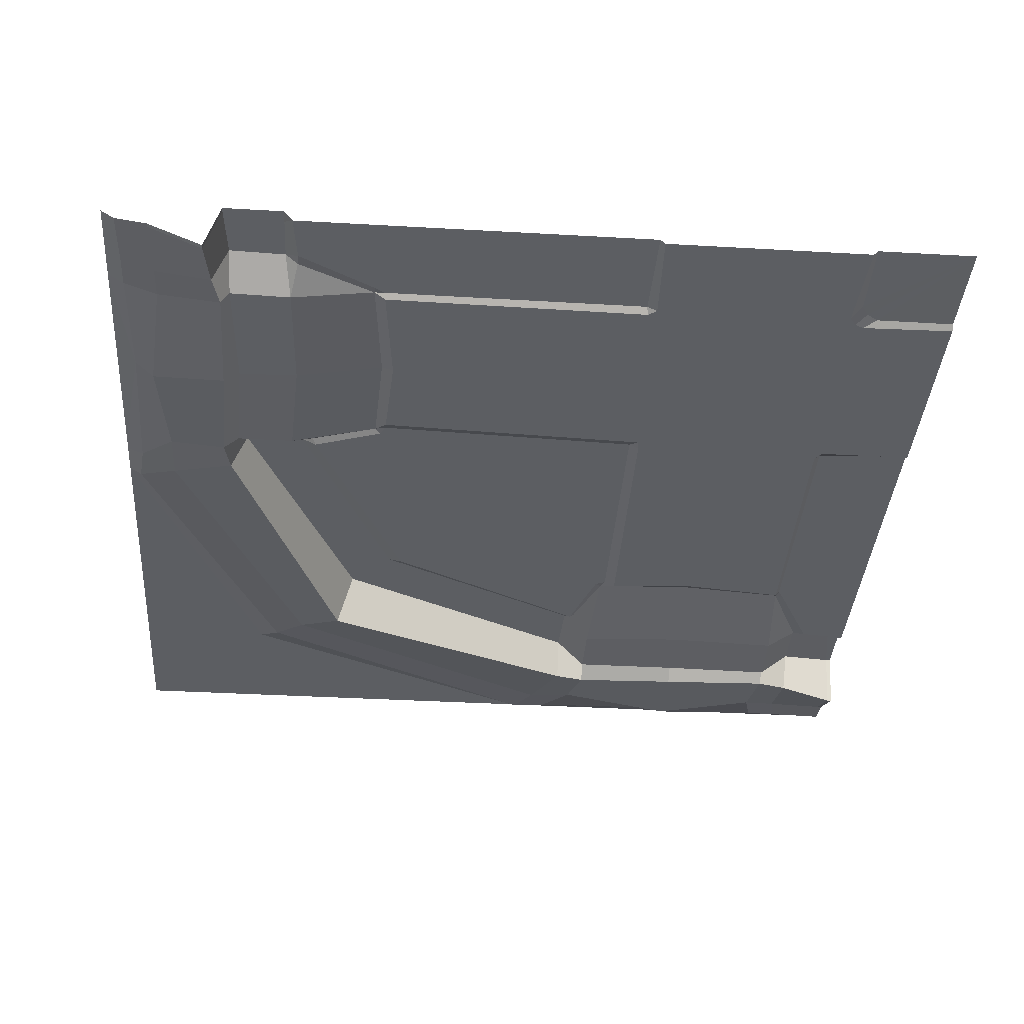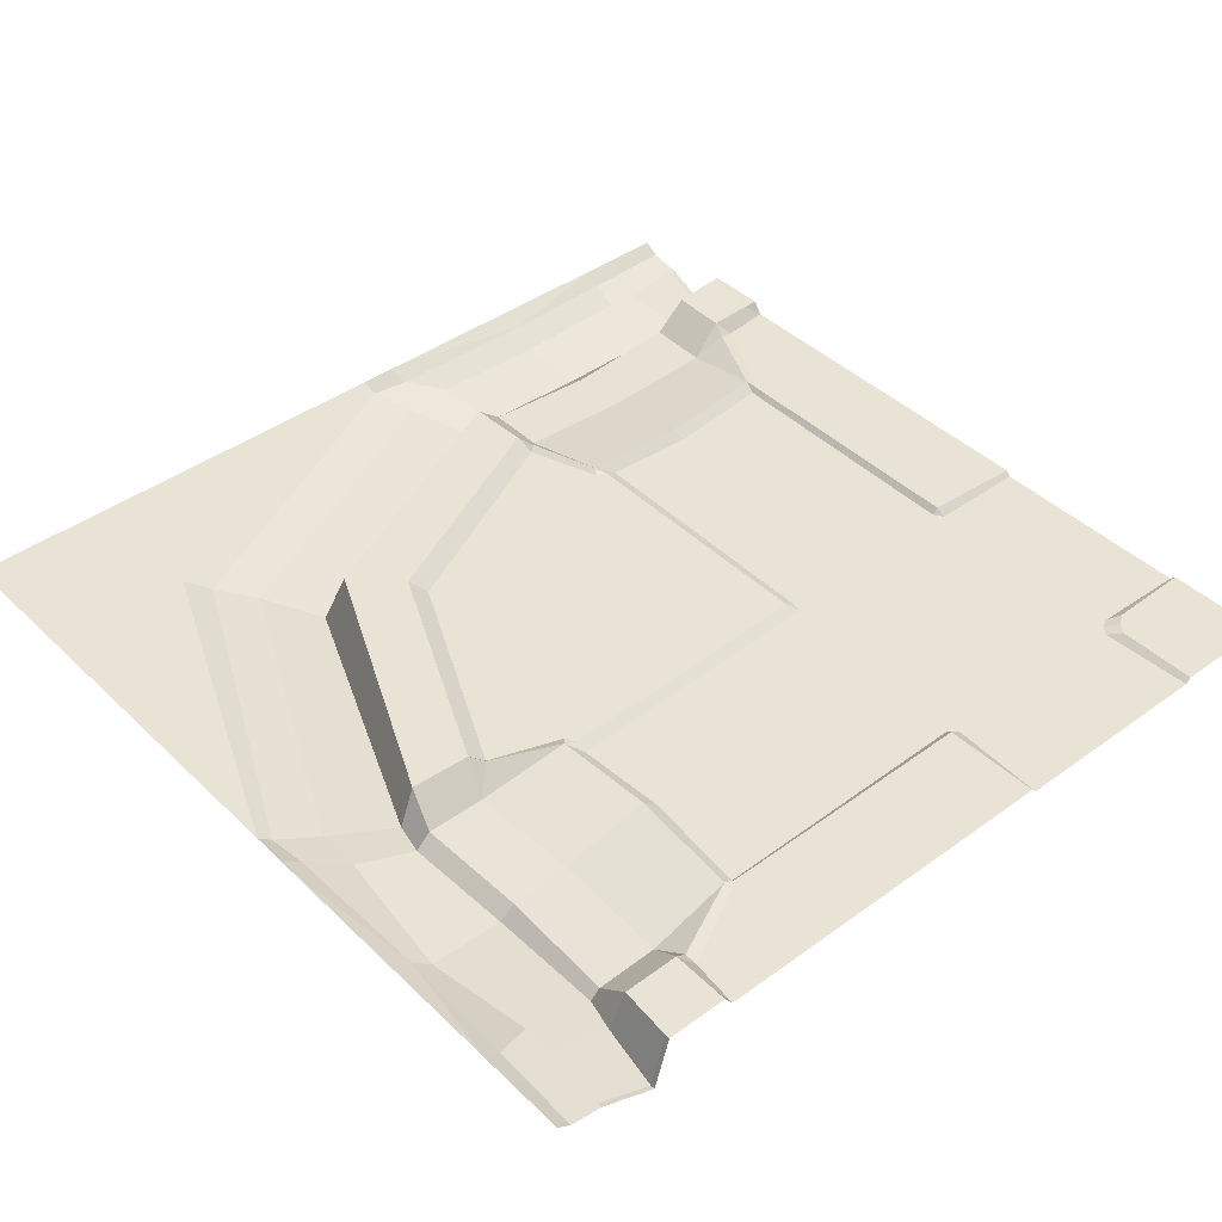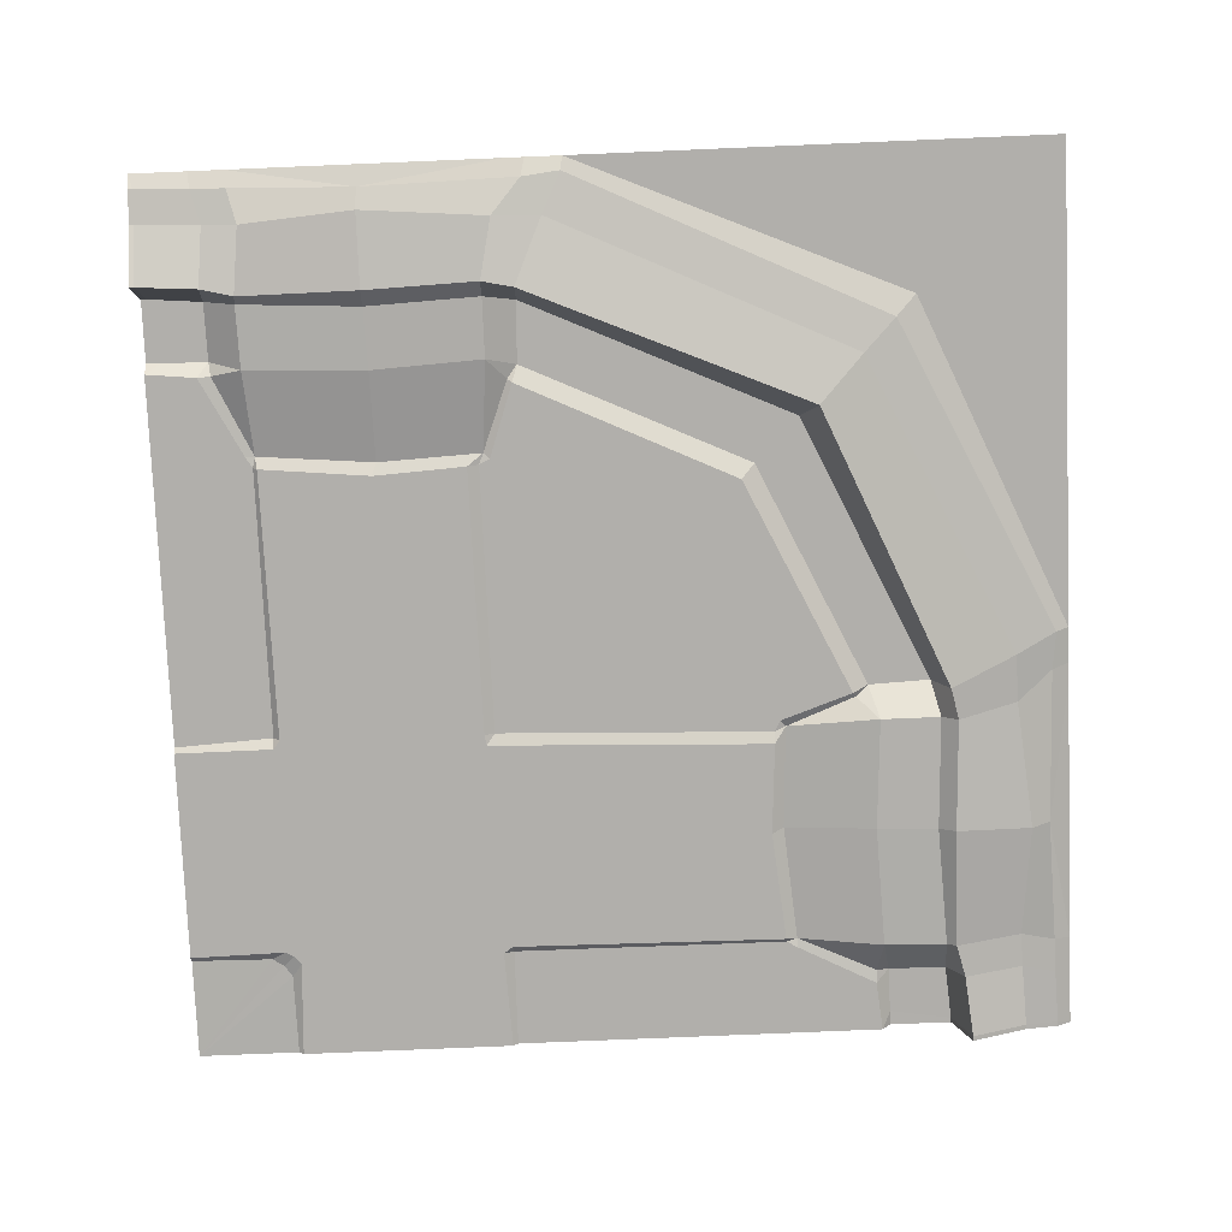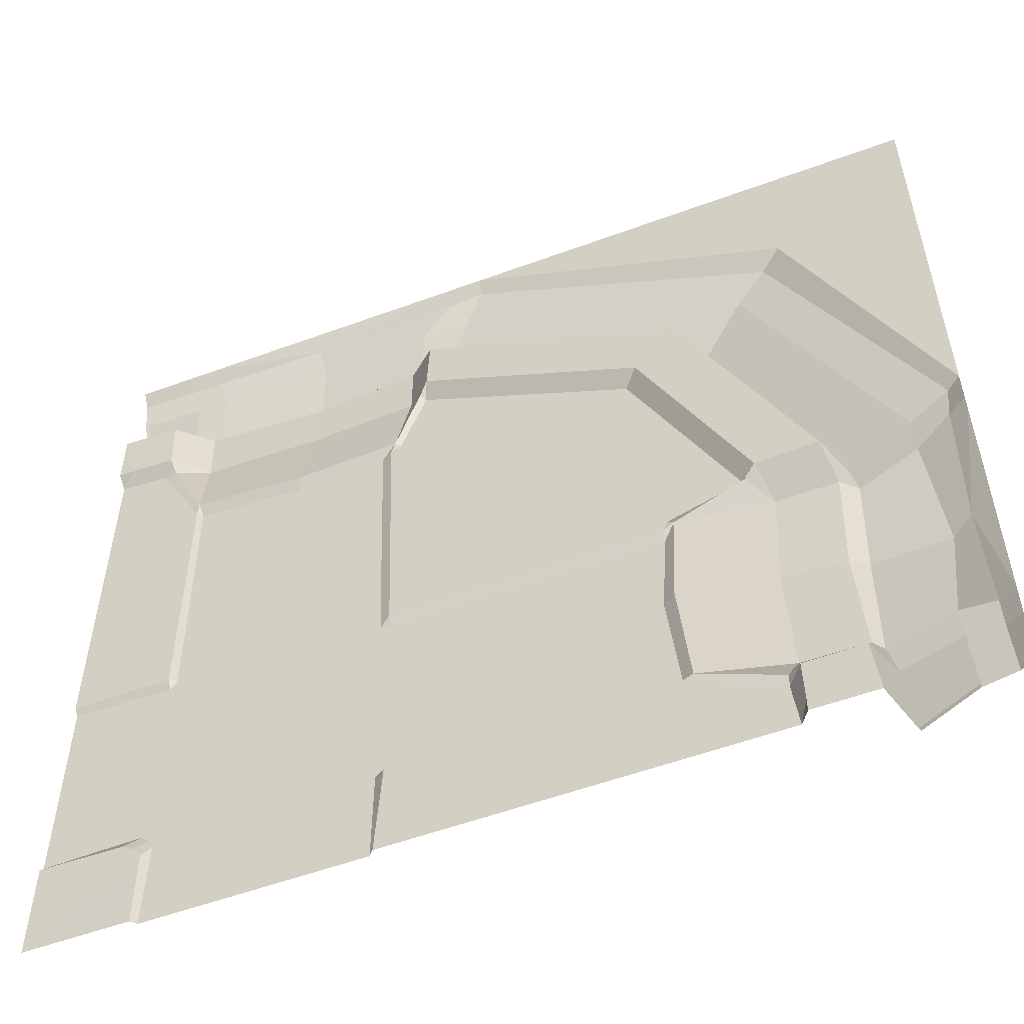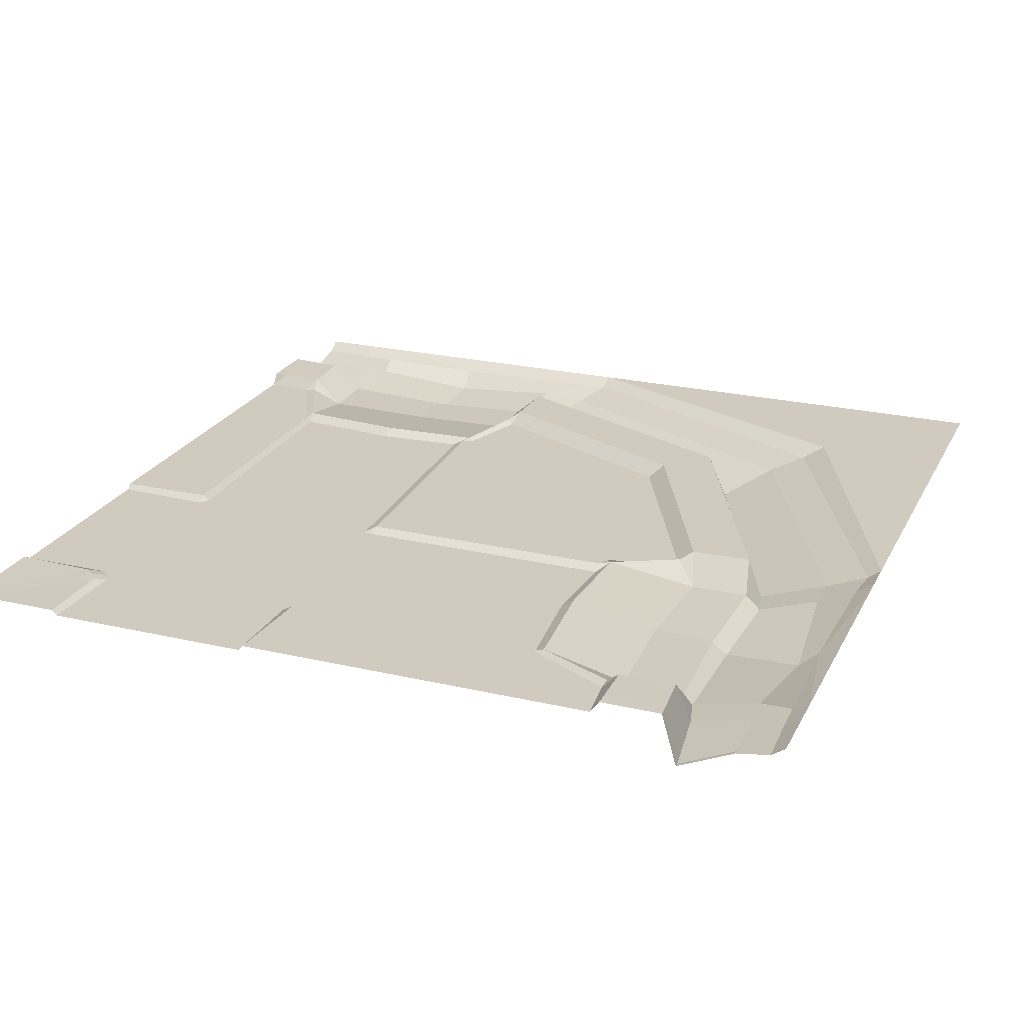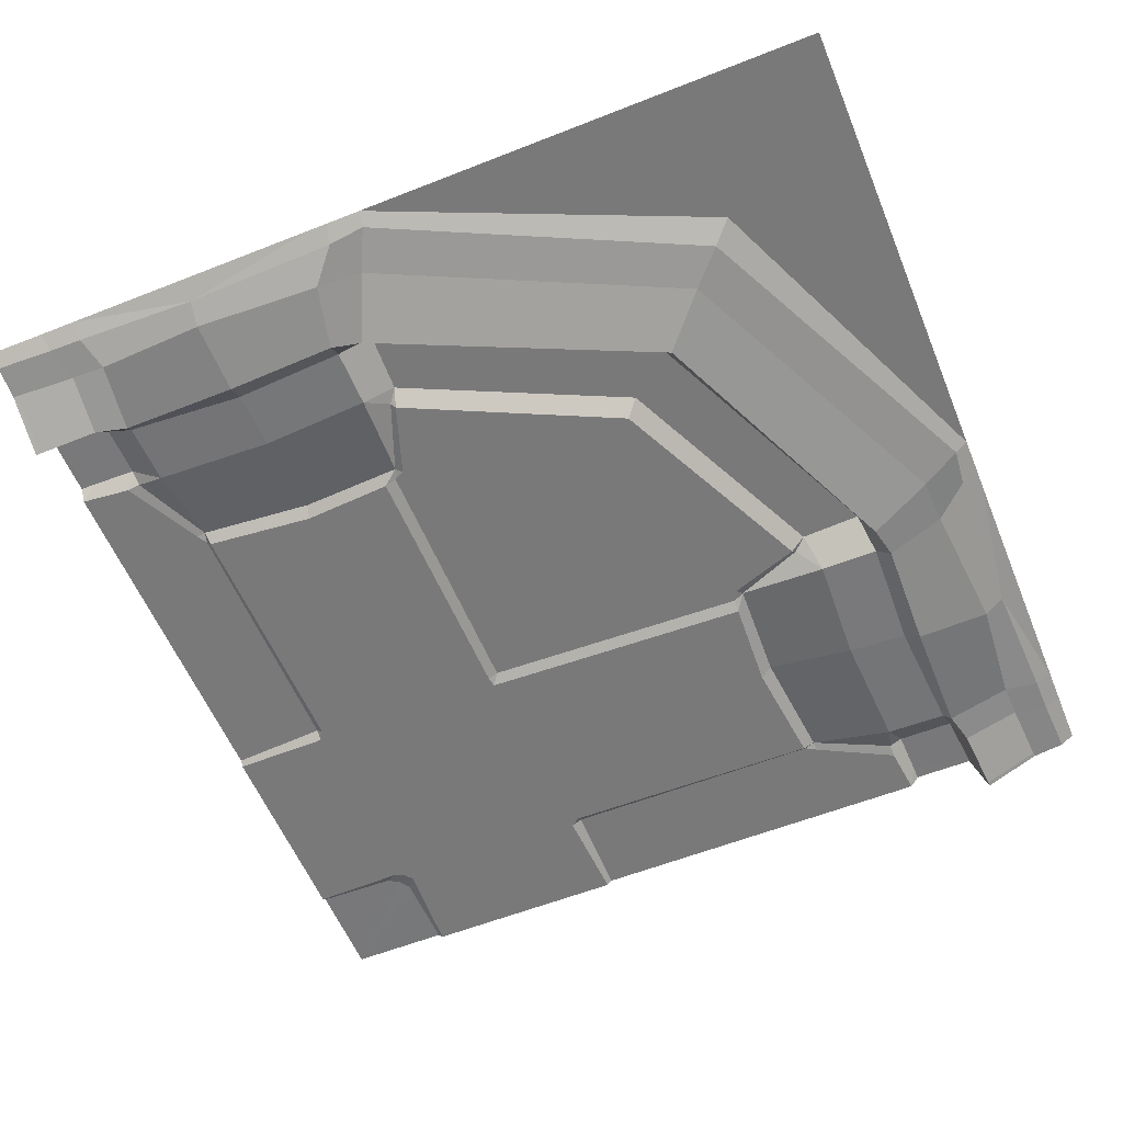
<metadata>
{"format":"obj","ext":"obj","renderer":"f3d","projection":"perspective","resolution":1024,"background":"white","views":[{"elev":-37.5,"azim":85.8,"up":"+Y"},{"elev":42.1,"azim":48.9,"up":"+Y"},{"elev":-78.1,"azim":-87.6,"up":"+Y"},{"elev":-54.9,"azim":-158.7,"up":"+Z"},{"elev":23.6,"azim":-158.6,"up":"+Y"},{"elev":-57.8,"azim":-67.7,"up":"+Y"}]}
</metadata>
<code>
v 500 -1e-06 0
v 500 6.97 -67.38
v 500 6.97 -102.3
v 500 -23.03 -58.74
v 500 -1e-06 -107.4
v 500 -5.417 -8.035
v 500 -8.354 -26.54
v 500 -1e-06 -316.6
v 268.3 -1e-06 0
v 269.4 -5.417 -7.555
v 280.5 -10.31 -30.35
v 296.6 -16.65 -67.36
v 296.8 6.97 -76
v 298.2 6.97 -110.9
v 301.1 0.01546 -120
v 315.8 0.01546 -320.6
v 491.8 6.97 -102.3
v 497.4 6.97 -67.38
v 497.4 -23.03 -58.74
v 497.4 -8.354 -26.54
v 497.4 -5.417 -8.035
v 500 -1e-06 -500
v 5.3e-05 -0 0
v 178.2 0.01546 -178.2
v 170.5 6.97 -170.5
v 145.4 6.97 -145.4
v 136.3 -23.03 -136.3
v 110.7 -10.31 -110.7
v 92.49 -5.417 -92.49
v 80.98 -0 -80.98
v 444.2 -1e-06 -316
v 500 0.009718 -442.5
v 447.4 -0.3722 -447.4
v 453.9 -0.4145 -443.1
v 321.8 -2.983 -325.2
v 444.2 -2.983 -321.8
v 500 -2.983 -319.3
v 441 -2.983 -441
v 446 -2.983 -437.1
v 500 -2.983 -439.6
v 471.8 -1e-06 -110.4
v 444.9 -1e-06 -161
v 321.3 0.01546 -164.1
v 315.2 0.01546 -161.1
v 448.6 -1e-06 -154.9
v 465.9 6.485 -102.7
v 466.4 6.97 -70.08
v 464.5 -15.48 -61.65
v 462 -8.354 -28.3
v 467.1 -5.417 -9.248
v 468.4 1e-06 0
v 439.3 -2.983 -321.7
v 298.9 0 0
v 378.5 -5.417 -11.71
v 378.5 -15.81 -23.34
v 378.5 -16.65 -65.67
v 378.5 -10.39 -74.79
v 377.5 -8.752 -109.2
v 379.9 -2.983 -167.5
v 314.5 -8.737 -105.8
v 314.5 -8.733 -72.12
v 314.5 -16.65 -63.49
v 307.7 -8.354 -29.67
v 290.8 -5.417 -9.982
v 288.5 1e-06 0
v 446.2 -8.752 -106.3
v 447 -8.733 -71
v 446 -15.47 -66.21
v 442.8 -8.354 -28.84
v 447.8 -5.417 -9.534
v 448.8 1e-06 0.000732
v 377.5 1.059 -160.7
v 303.8 2.991 -118.2
v 318.7 0.9375 -158
v 443.5 1.188 -154.8
v 464.4 0.8758 -110
v 322.2 -2.983 -318.6
v 327.7 -2.983 -164.4
v 442.3 -2.983 -161.3
v 440.5 -2.983 -316.5
v 67.38 6.97 -500
v 58.74 -23.03 -500
v 107.4 0.01546 -500
v 0.000122 0 -298.9
v 11.71 -5.417 -378.5
v 23.34 -15.81 -378.5
v 65.67 -16.65 -378.5
v 74.79 -10.39 -378.5
v 109.2 -8.752 -377.5
v 167.5 -2.983 -379.9
v 67.38 6.97 -497.4
v 58.74 -23.03 -497.4
v 120 0.01546 -301.1
v 110.9 6.97 -298.2
v 76 6.97 -296.8
v 67.36 -16.65 -296.6
v 30.35 -10.31 -280.5
v 7.555 -5.417 -269.4
v 0.000145 -1e-06 -268.3
v 110.4 0.01546 -471.8
v 102.7 6.485 -465.9
v 70.08 6.97 -466.4
v 61.65 -15.48 -464.5
v 28.3 -8.354 -462
v 9.248 -5.417 -467.1
v 6.1e-05 1e-06 -468.4
v 161.1 0.01546 -315.2
v 105.8 -8.737 -314.5
v 72.12 -8.733 -314.5
v 63.49 -16.65 -314.5
v 29.67 -8.354 -307.7
v 9.982 -5.417 -290.8
v 0.000122 1e-06 -288.5
v 154.9 0.01546 -448.6
v 106.3 -8.752 -446.2
v 71 -8.733 -447
v 66.21 -15.47 -446
v 28.84 -8.354 -442.8
v 9.535 -5.417 -447.8
v -0.00061 1e-06 -448.8
v 160.7 1.059 -377.5
v 118.2 2.991 -303.8
v 158 0.9375 -318.7
v 154.8 1.188 -443.5
v 110 0.8758 -464.4
v 313.4 0.01546 -444.2
v 161 0.01546 -444.9
v 164.1 0.01546 -321.3
v 319.2 -2.983 -444.2
v 316 -2.983 -326.2
v 164.4 -2.983 -327.7
v 161.3 -2.983 -442.3
v 313.9 -2.983 -440.5
v 319.1 -2.983 -439.3
v 6.1e-05 -1e-06 -500
v 102.3 6.97 -500
v 8.035 -5.417 -500
v 26.54 -8.354 -500
v 316.6 0.01546 -500
v 102.3 6.97 -491.8
v 26.54 -8.354 -497.4
v 8.035 -5.417 -497.4
v 442.5 0.009718 -500
v 443.1 -0.4145 -453.9
v 319.3 -2.983 -500
v 438.5 -2.983 -446.2
v 439.6 -2.983 -500
f 1 6 21
f 20 21 6 7
f 19 20 7 4
f 18 19 4 2
f 17 18 2 3
f 5 17 3
f 41 46 17 5
f 46 47 18 17
f 47 48 19 18
f 48 49 20 19
f 49 50 21 20
f 1 21 50 51
f 23 9 30
f 10 11 28 29
f 11 12 27 28
f 12 13 26 27
f 13 14 25 26
f 14 15 24 25
f 15 44 24
f 30 9 10 29
f 22 33 34
f 39 40 32 34
f 22 34 32
f 8 37 36 31
f 36 37 40 39
f 38 35 52
f 33 38 39 34
f 31 42 8
f 5 45 41
f 38 52 36 39
f 53 54 64 65
f 60 61 57 58
f 44 74 43
f 61 62 56 57
f 62 63 55 56
f 63 64 54 55
f 1 6 21
f 20 21 6 7
f 19 20 7 4
f 18 19 4 2
f 17 18 2 3
f 5 17 3
f 46 47 18 17
f 47 48 19 18
f 48 49 20 19
f 49 50 21 20
f 1 21 50 51
f 41 76 46
f 66 67 47 46
f 67 68 48 47
f 68 69 49 48
f 69 70 50 49
f 51 50 70 71
f 15 73 74 44
f 14 13 61 60
f 13 12 62 61
f 12 11 63 62
f 11 10 64 63
f 65 64 10 9
f 42 75 45
f 58 57 67 66
f 57 56 68 67
f 56 55 69 68
f 55 54 70 69
f 71 70 54
f 15 14 73
f 45 75 76 41
f 73 14 60
f 74 73 60
f 72 74 60 58
f 75 72 58 66
f 76 75 66
f 46 76 66
f 59 80 77
f 59 72 75 79
f 78 74 72 59
f 59 77 78
f 41 46 17 5
f 71 54 53
f 79 80 59
f 35 77 80 52
f 16 77 35
f 78 77 16 43
f 43 74 78
f 79 75 42
f 42 31 80 79
f 36 80 31
f 52 80 36
f 84 113 112 85
f 108 89 88 109
f 107 128 123
f 109 88 87 110
f 110 87 86 111
f 111 86 85 112
f 91 81 82 92
f 102 91 92 103
f 100 101 125
f 115 101 102 116
f 116 102 103 117
f 117 103 104 118
f 118 104 105 119
f 106 120 119 105
f 93 107 123 122
f 94 108 109 95
f 95 109 110 96
f 96 110 111 97
f 97 111 112 98
f 113 99 98 112
f 127 114 124
f 89 115 116 88
f 88 116 117 87
f 87 117 118 86
f 86 118 119 85
f 120 85 119
f 93 122 94
f 114 100 125 124
f 122 108 94
f 123 108 122
f 121 89 108 123
f 124 115 89 121
f 125 115 124
f 101 115 125
f 90 130 133
f 90 132 124 121
f 131 90 121 123
f 90 131 130
f 120 84 85
f 132 90 133
f 35 134 133 130
f 16 35 130
f 131 128 16 130
f 128 131 123
f 132 127 124
f 127 132 133 126
f 129 126 133
f 134 129 133
f 135 142 137
f 141 138 137 142
f 92 82 138 141
f 140 136 81 91
f 83 136 140
f 100 83 140 101
f 101 140 91 102
f 103 92 141 104
f 104 141 142 105
f 135 106 105 142
f 23 30 99
f 98 29 28 97
f 97 28 27 96
f 96 27 26 95
f 95 26 25 94
f 94 25 24 93
f 128 24 16
f 30 29 98 99
f 22 144 33
f 146 144 143 147
f 22 143 144
f 139 126 129 145
f 129 146 147 145
f 38 134 35
f 33 144 146 38
f 114 139 83
f 83 100 114
f 38 146 129 134
f 24 44 43
f 24 43 16
f 93 24 107
f 107 24 128
f 8 42 45
f 8 45 5
f 127 139 114
f 126 139 127

</code>
